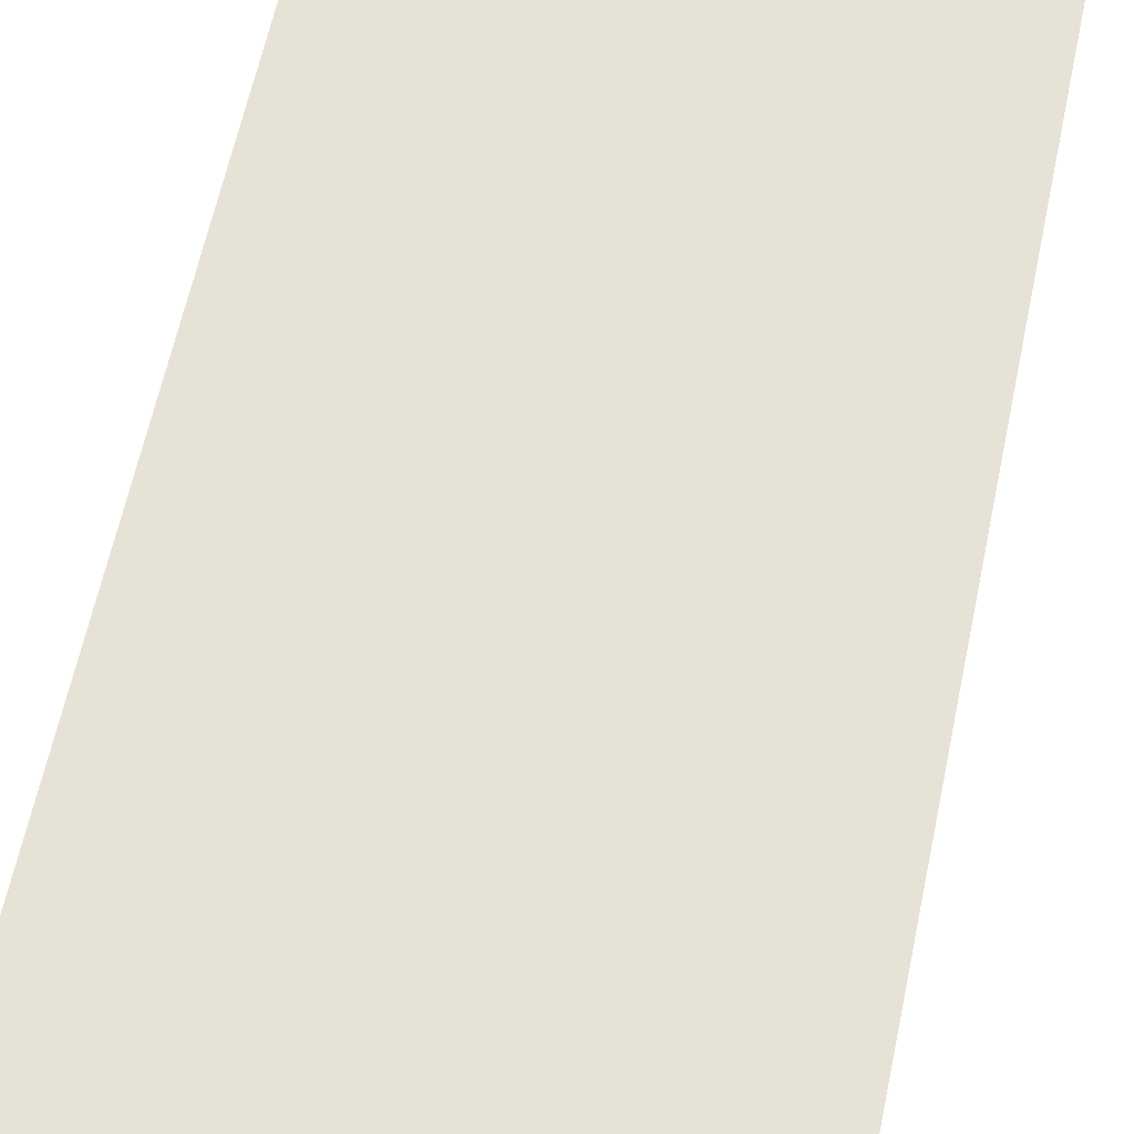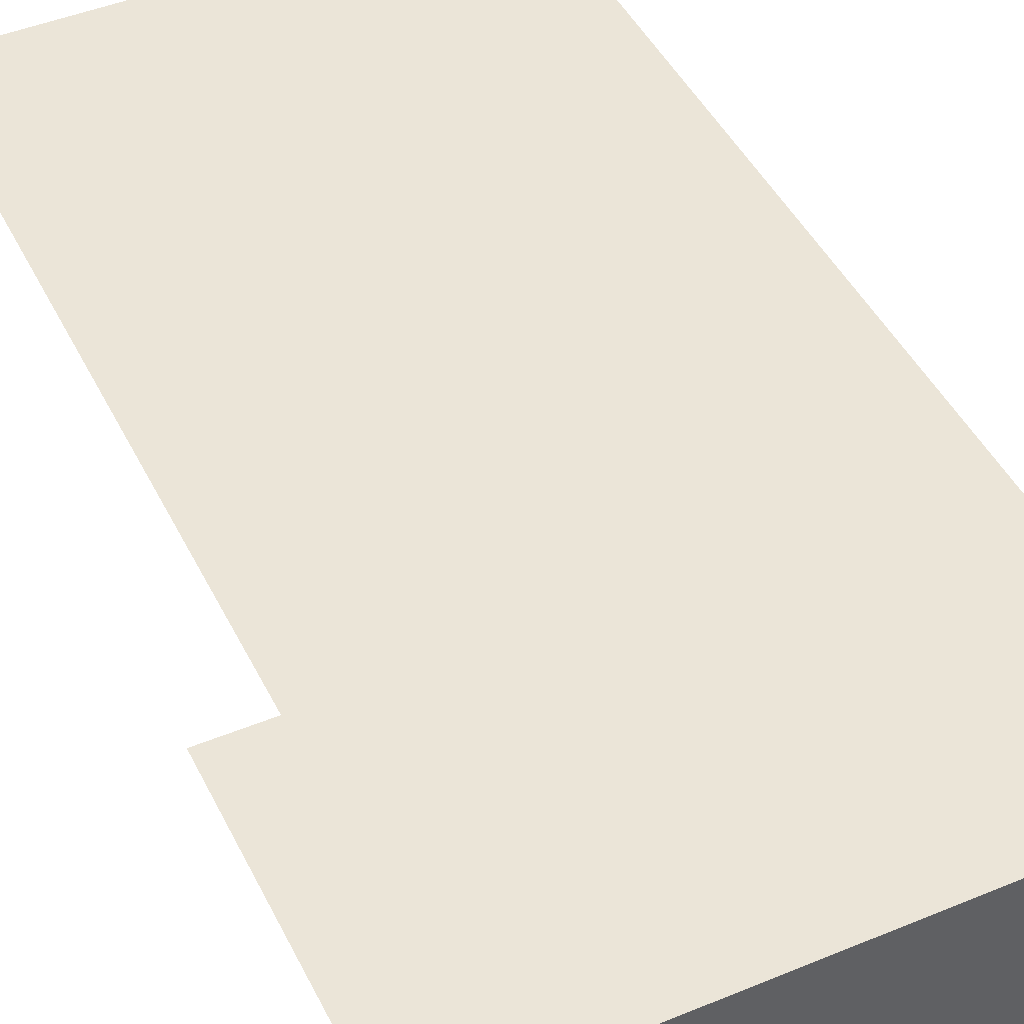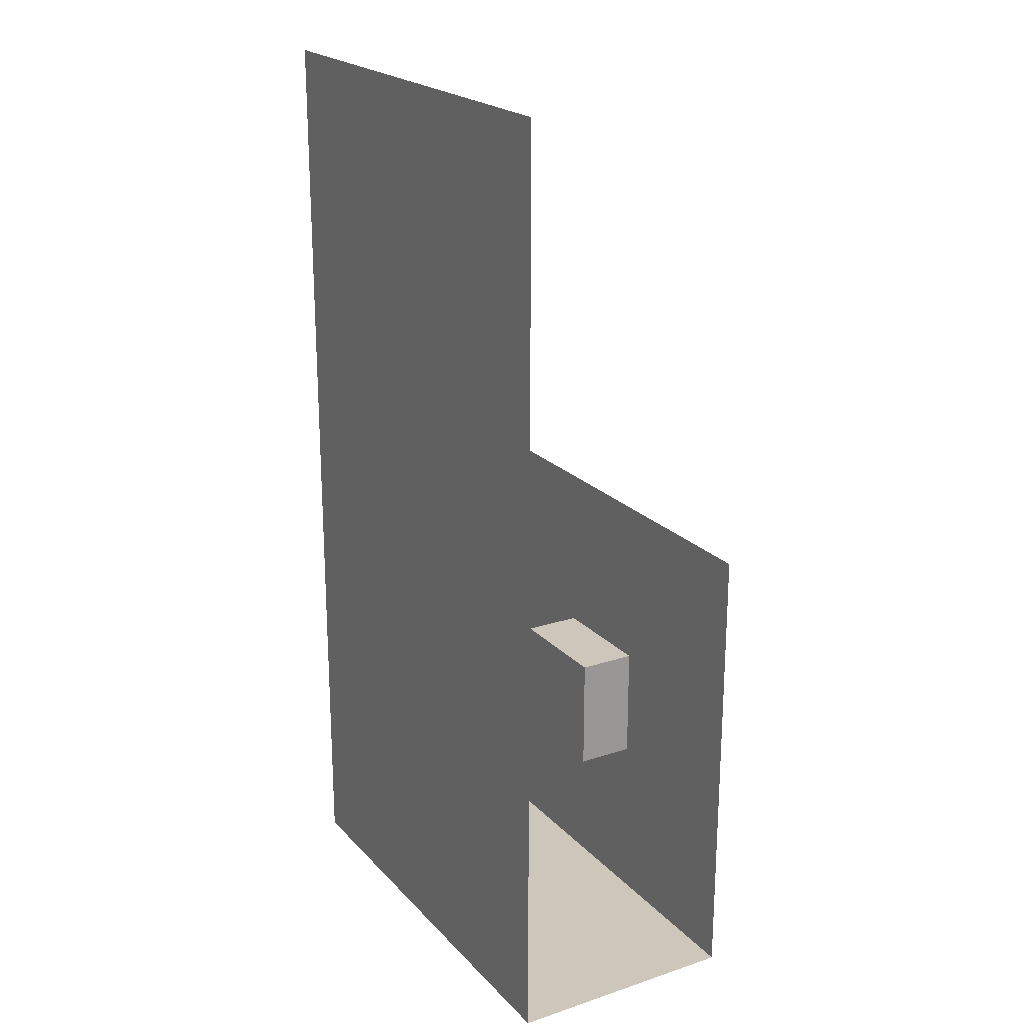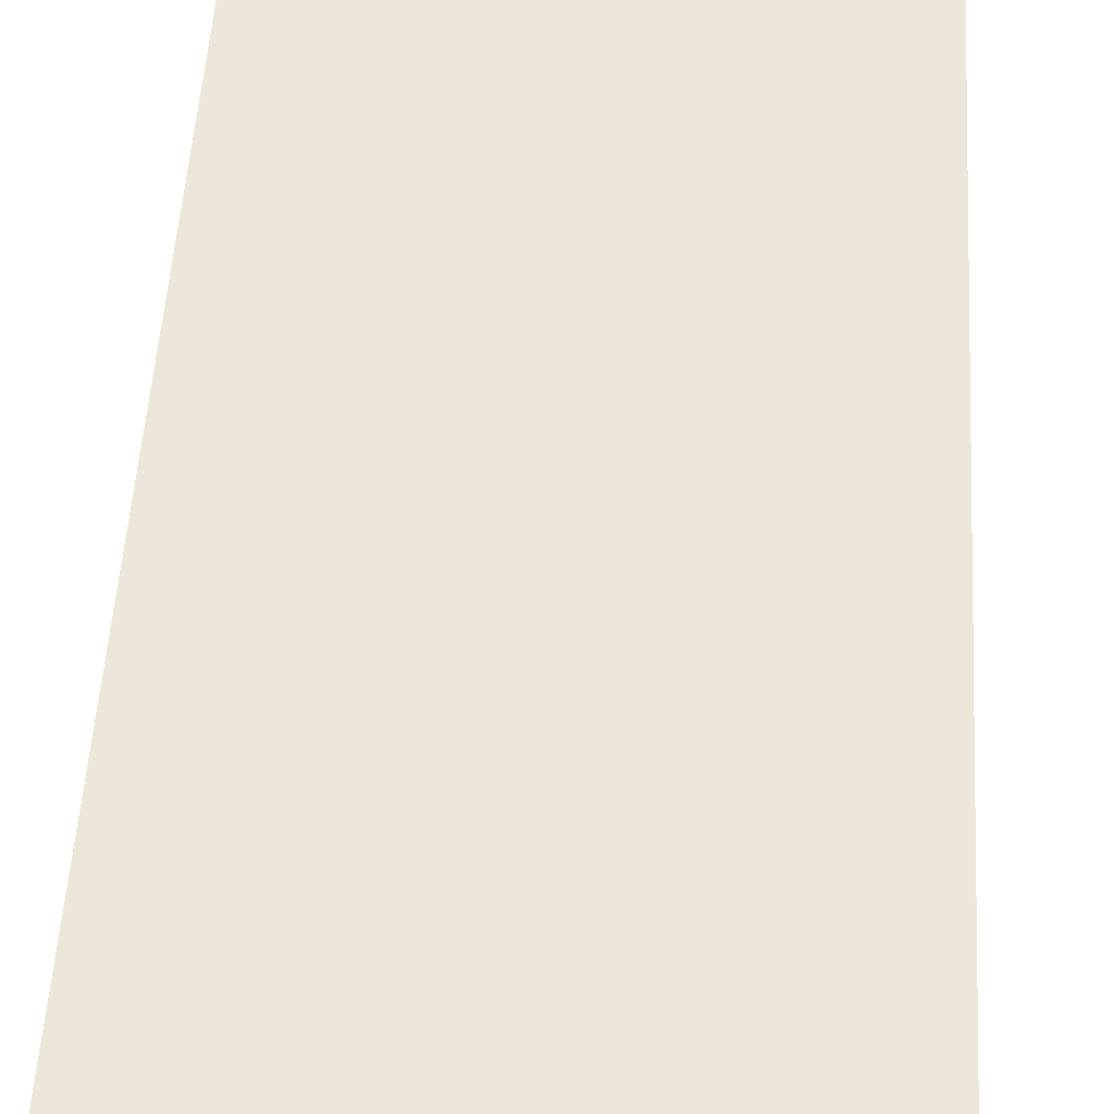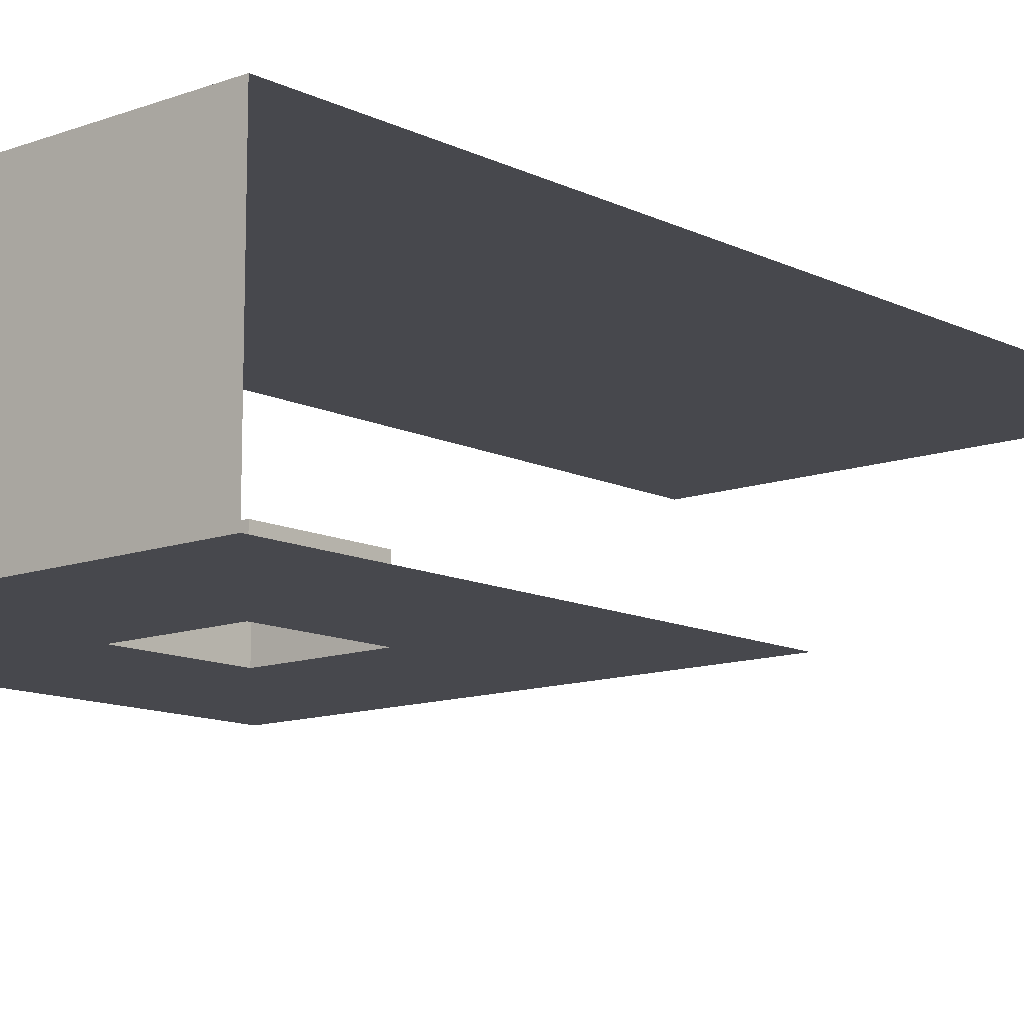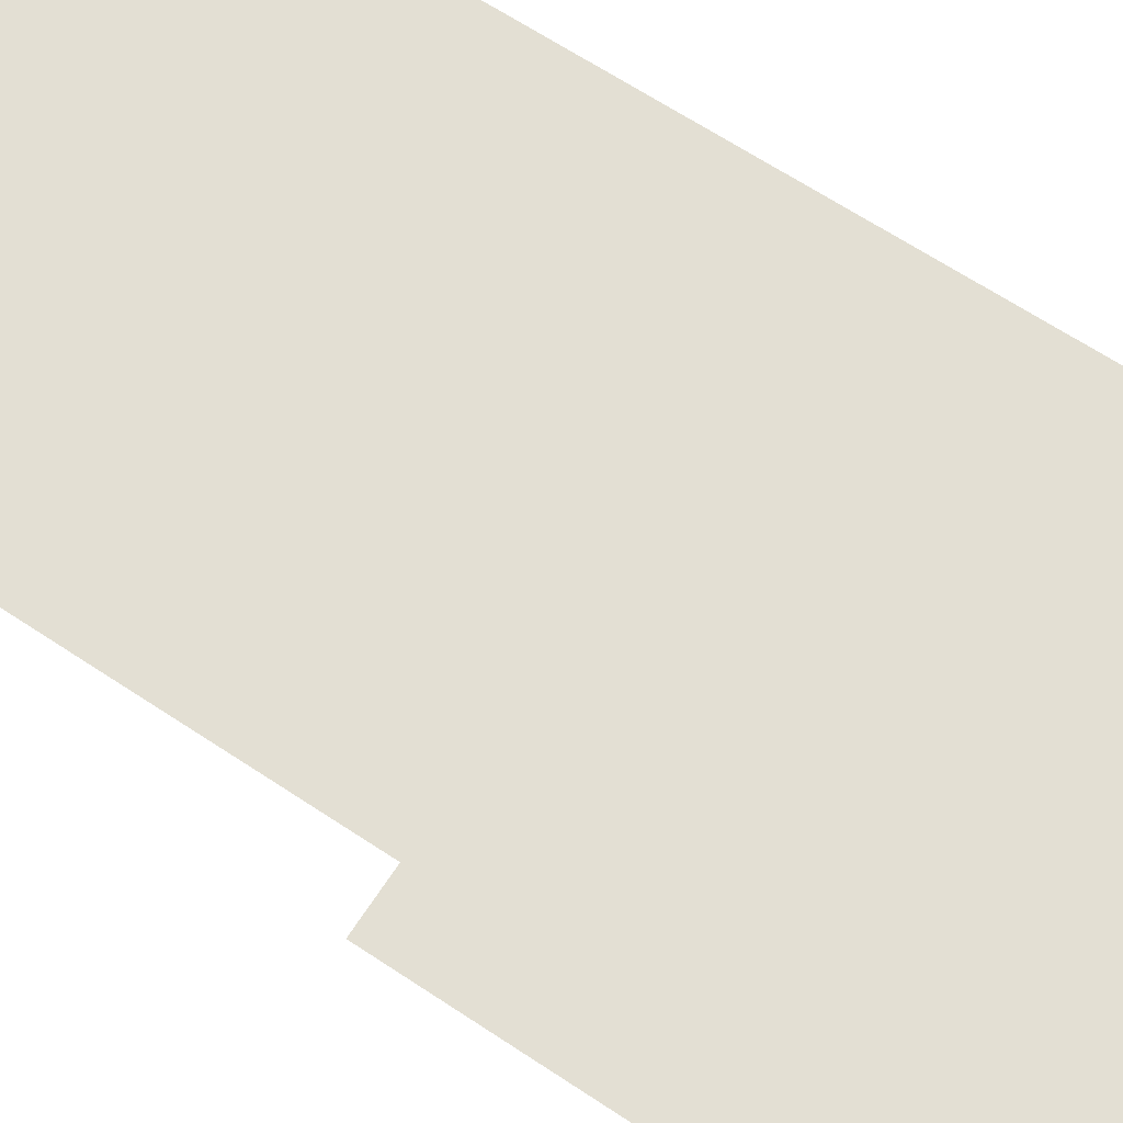
<metadata>
{"format":"obj","ext":"obj","renderer":"f3d","projection":"perspective","resolution":1024,"background":"white","views":[{"elev":63.6,"azim":-167.9,"up":"+Z"},{"elev":45.7,"azim":-25.4,"up":"+Z"},{"elev":21.5,"azim":59.8,"up":"+Y"},{"elev":53.5,"azim":-176.5,"up":"+Z"},{"elev":-11.9,"azim":41.1,"up":"+Z"},{"elev":67.1,"azim":-56.6,"up":"+Z"}]}
</metadata>
<code>
g pb_Mesh-878634
v 2 0 2
v 0 0 2
v 0 8 2
v 2 8 2
v 0 0 2
v -2 0 2
v -2 8 2
v 0 8 2
v -0.5 2.5 0.5
v 0 1.5 0.5
v 0 2.5 0.5
v -0.5 1.5 0.5
v 0 2.5 0.5
v 0.5 1.5 0.5
v 0.5 2.5 0.5
v 0 1.5 0.5
v 0 0 0
v -2 0 2
v 0 0 2
v -2 0 0
v 2 0 0
v 2 0 2
v 0 0 0
v 2 0 0
v 0 1.5 0
v 0.5 1.5 0
v 2 4 0
v -2 4 0
v 0.5 2.5 0
v -0.5 2.5 0
v -2 0 0
v -0.5 1.5 0
v 0 1.5 0
v 0.5 1.5 0
v 0 1.5 0.5
v 0.5 1.5 0.5
v 0.5 2.5 0
v -0.5 2.5 0
v 0 2.5 0.5
v -0.5 2.5 0.5
v -0.5 2.5 0
v -0.5 1.5 0
v -0.5 2.5 0.5
v -0.5 1.5 0.5
v -0.5 1.5 0
v 0 1.5 0
v -0.5 1.5 0.5
v 0 1.5 0.5
v 0.5 1.5 0
v 0.5 2.5 0
v 0.5 1.5 0.5
v 0.5 2.5 0.5
v 0.5 2.5 0
v 0 2.5 0.5
v 0.5 2.5 0.5
g pb_Mesh-878634_0
g pb_Mesh-878634_1
f 3 2 1
f 3 1 4
f 7 6 5
f 7 5 8
f 11 10 9
f 10 12 9
f 15 14 13
f 14 16 13
f 19 18 17
f 18 20 17
f 22 19 21
f 19 17 21
f 25 24 23
f 25 26 24
f 29 28 27
f 29 30 28
f 32 23 31
f 32 25 23
f 35 34 33
f 35 36 34
f 39 38 37
f 39 40 38
f 43 42 41
f 43 44 42
f 47 46 45
f 47 48 46
f 51 50 49
f 51 52 50
f 55 54 53
f 27 24 29
f 24 26 29
f 30 31 28
f 30 32 31

</code>
